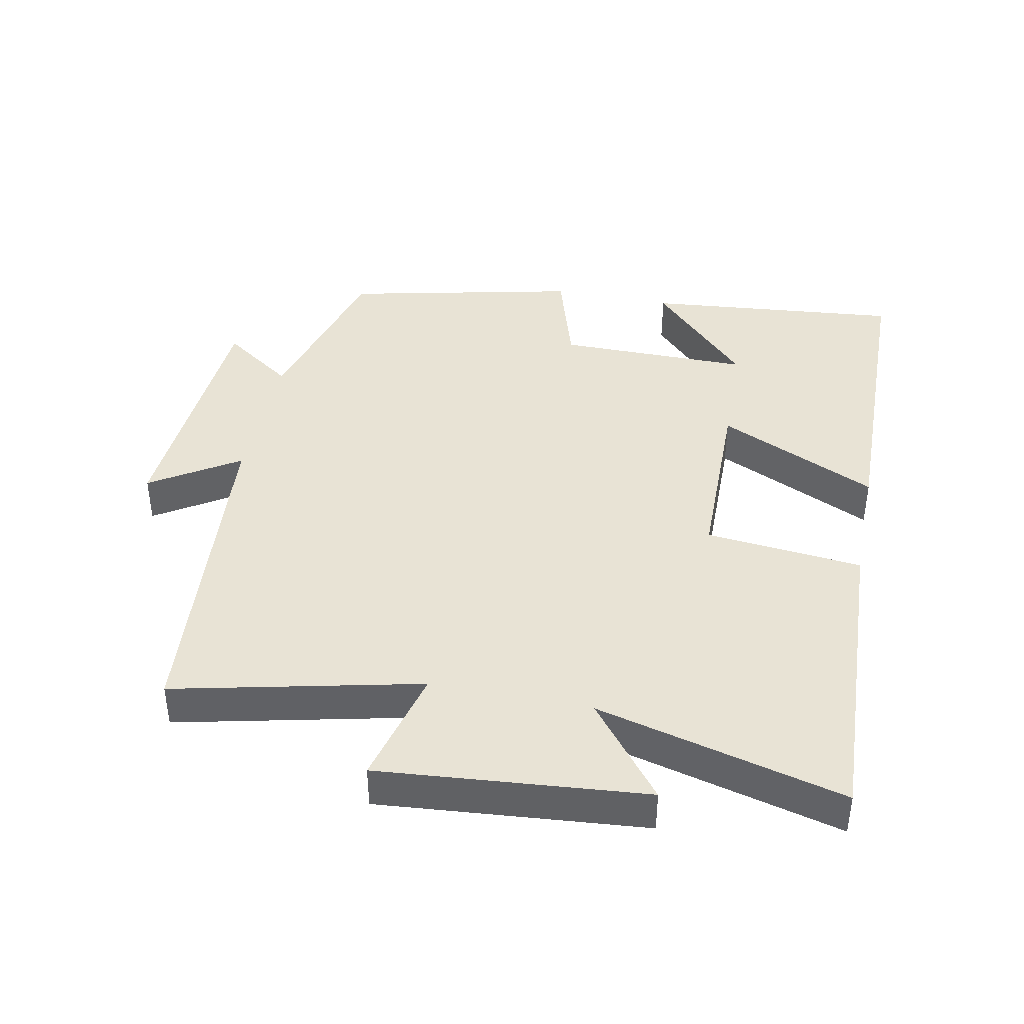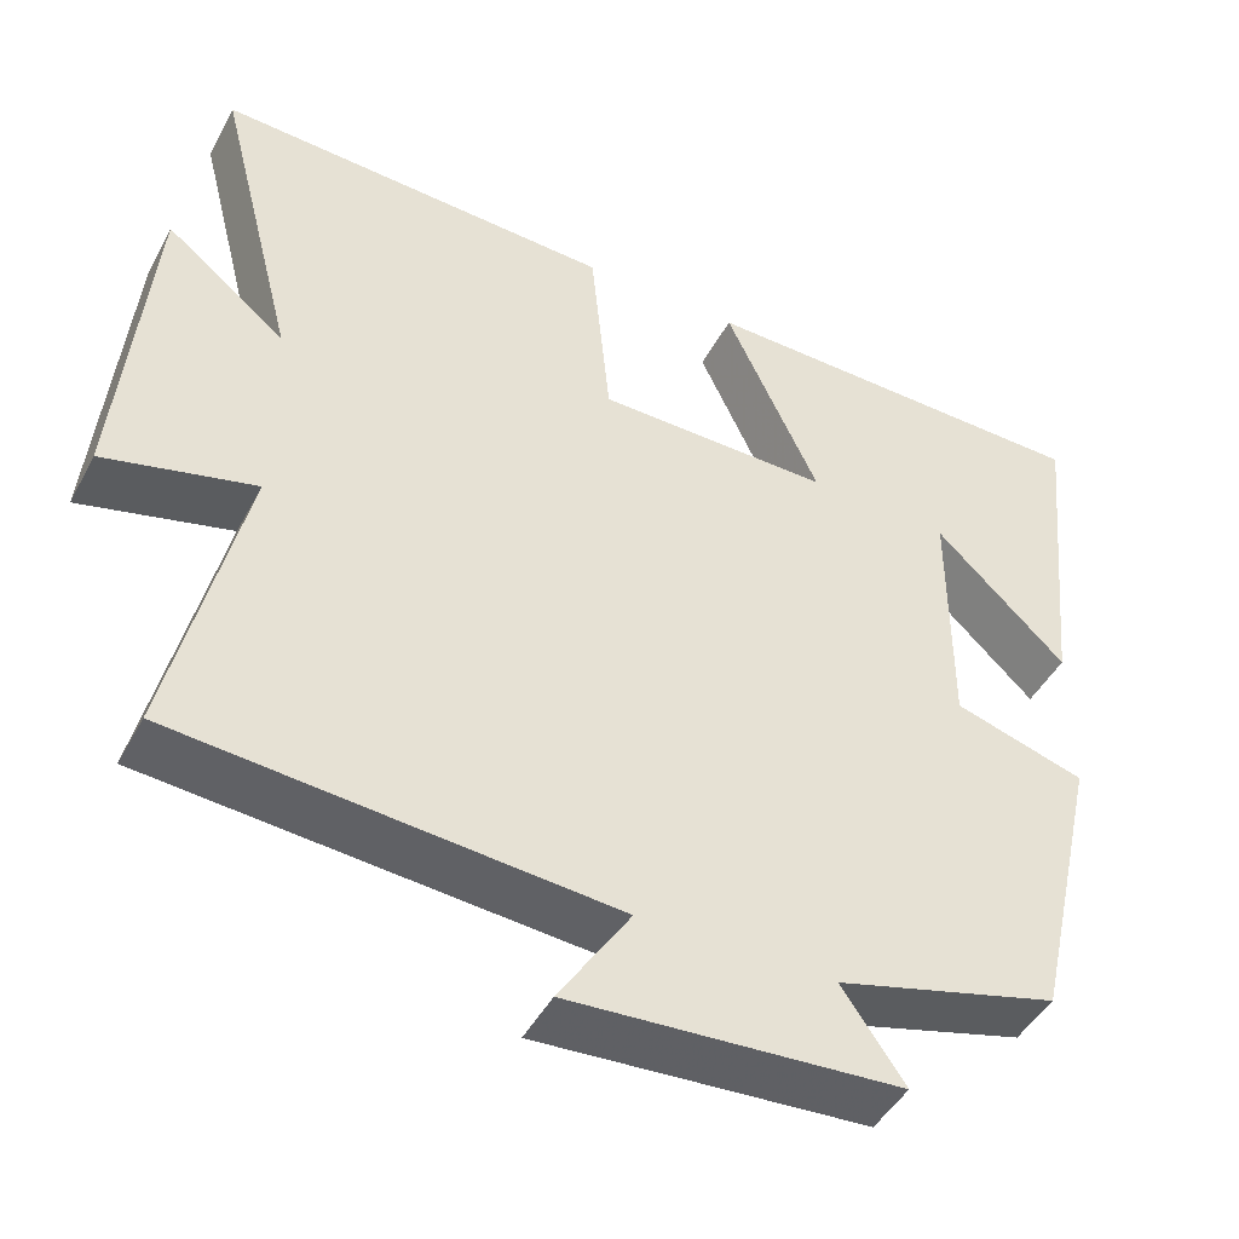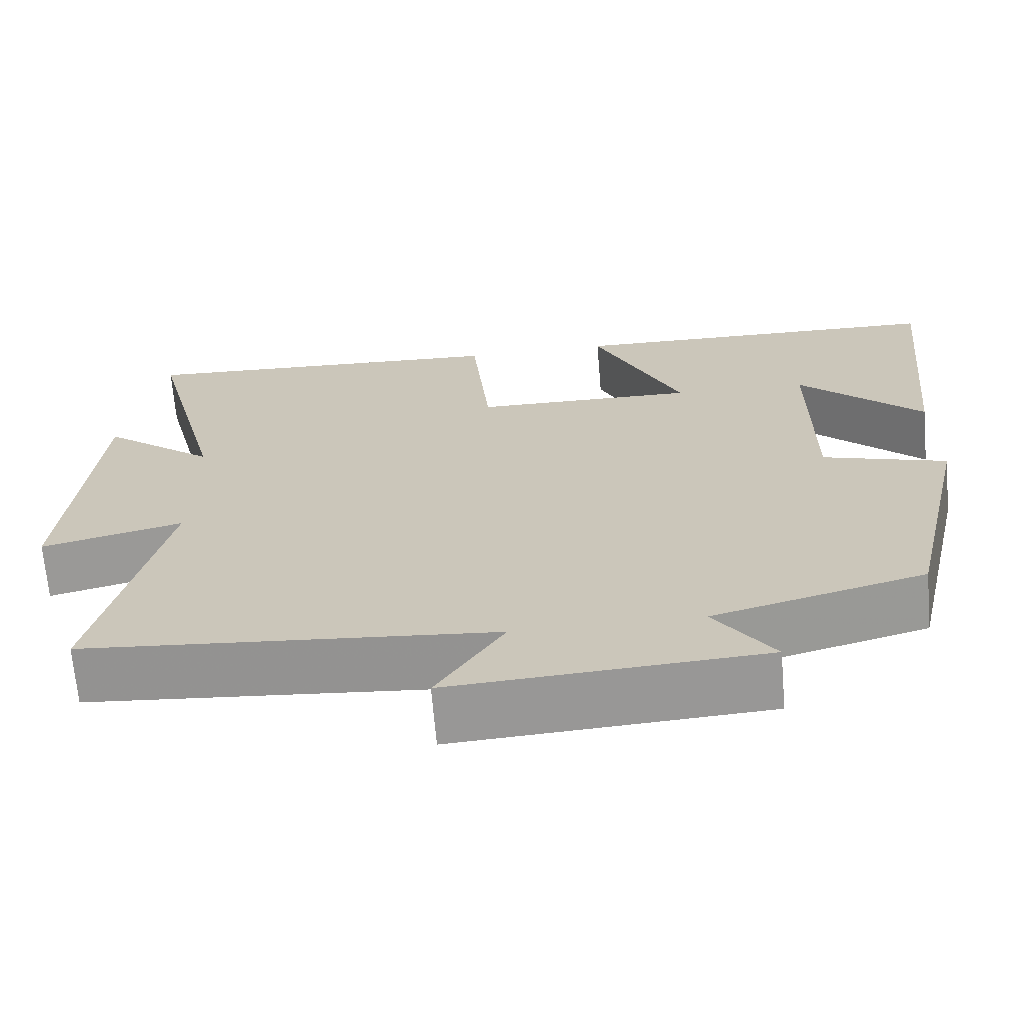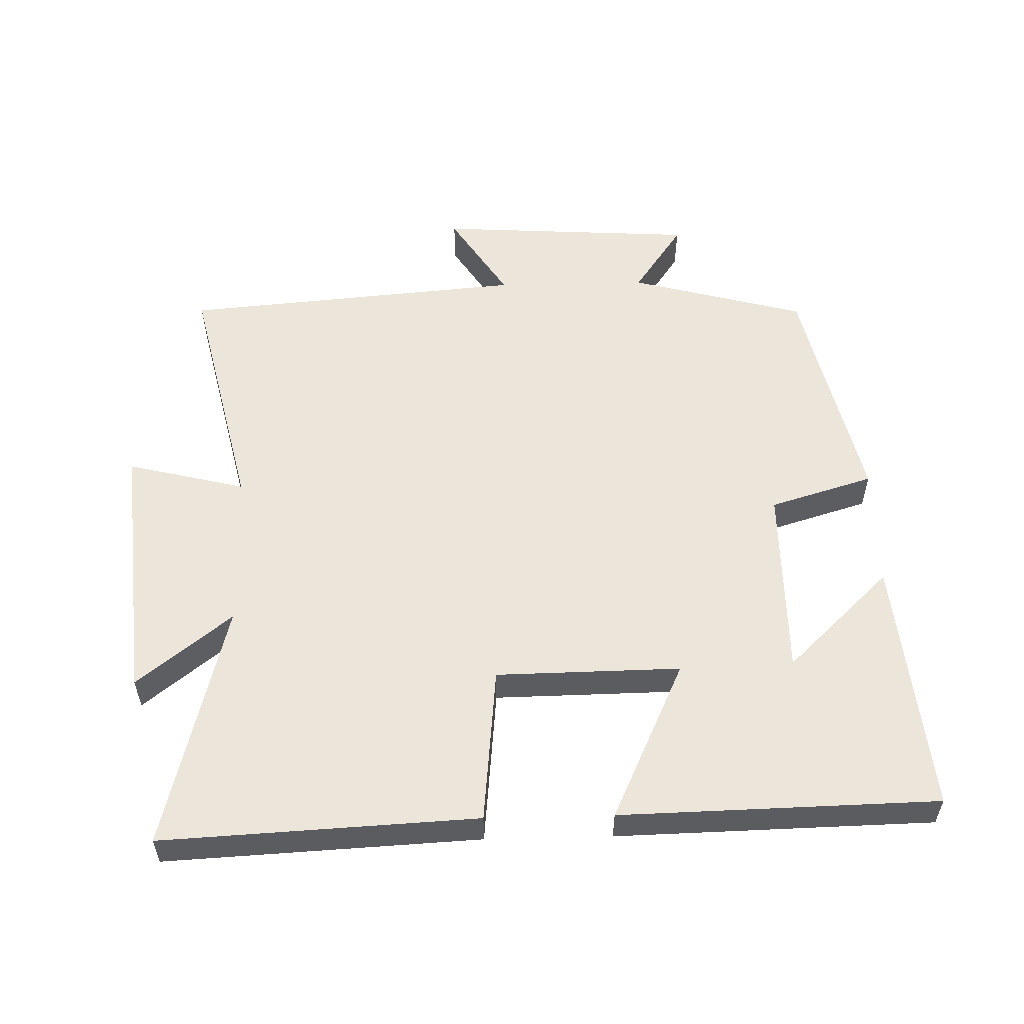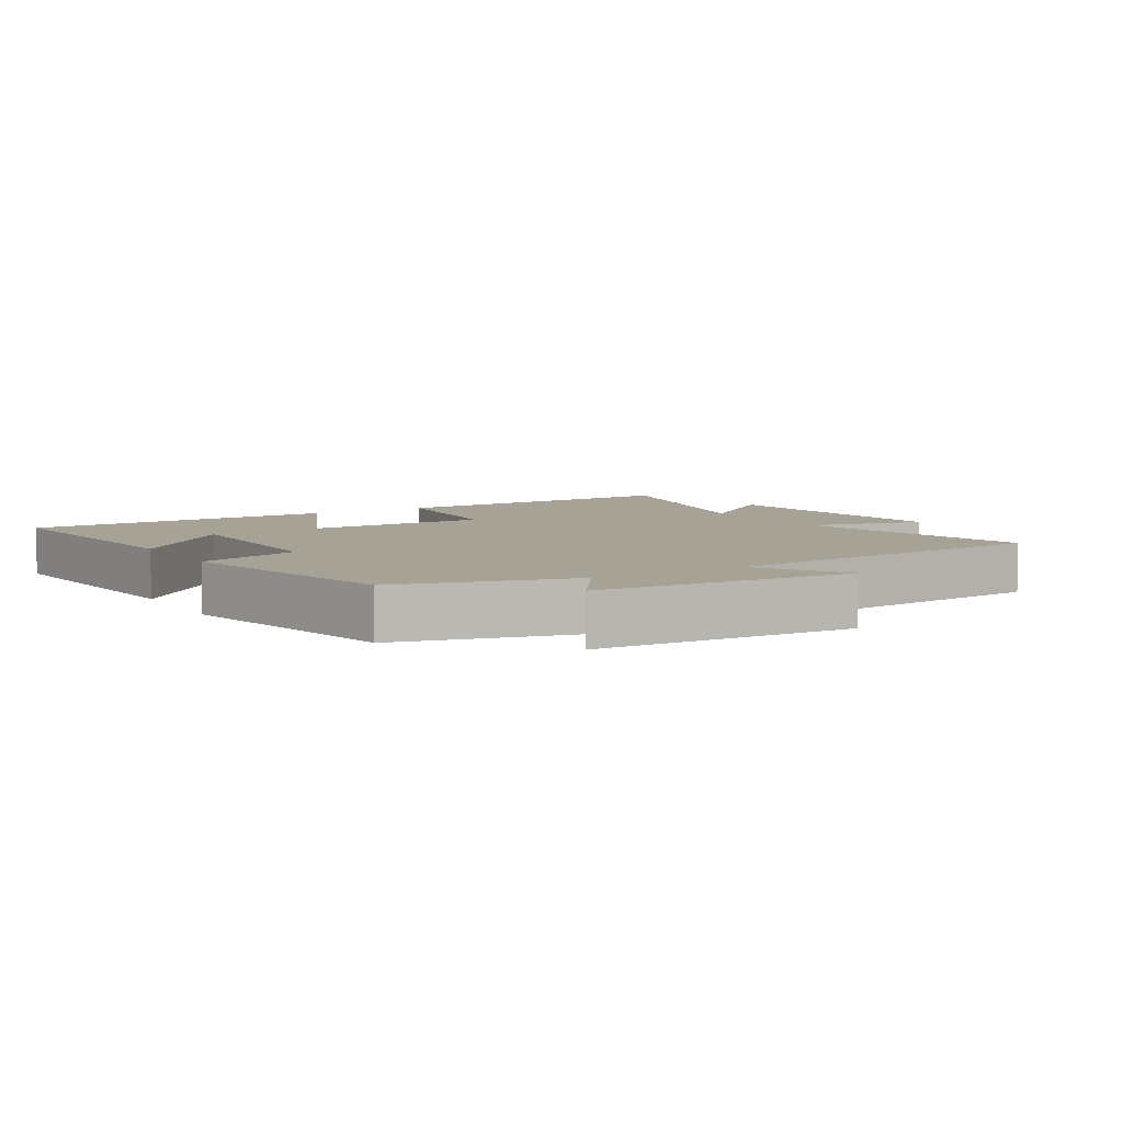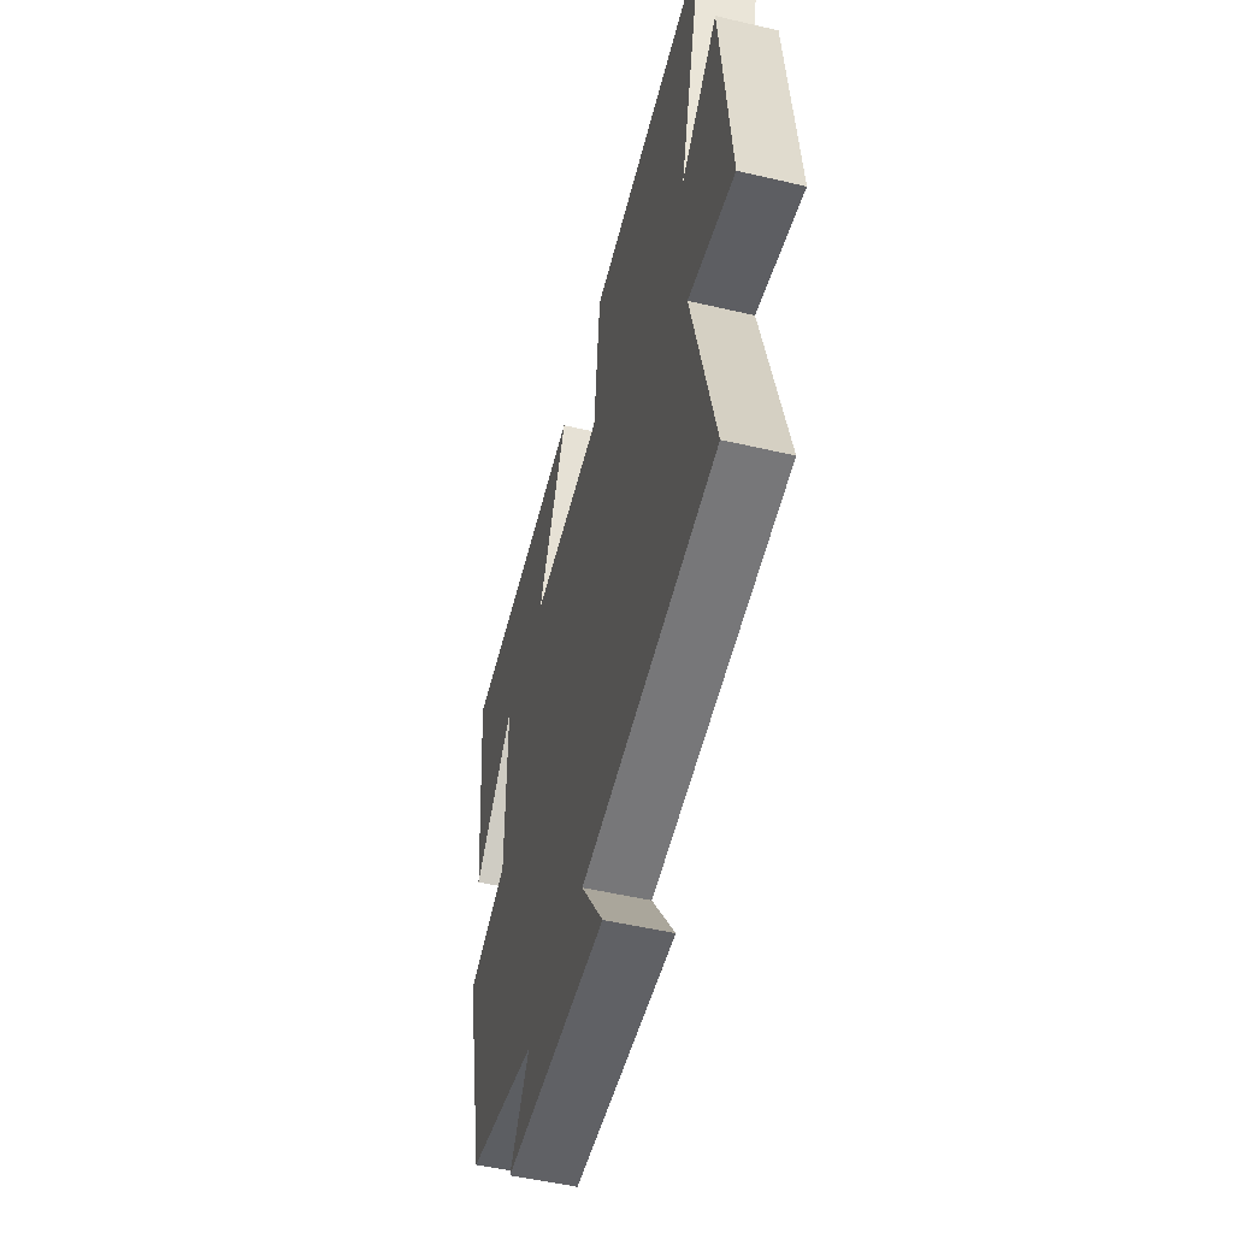
<metadata>
{"format":"obj","ext":"obj","renderer":"f3d","projection":"perspective","resolution":1024,"background":"white","views":[{"elev":41.1,"azim":-78.5,"up":"+Y"},{"elev":-45.7,"azim":-26.9,"up":"+Z"},{"elev":-67.7,"azim":4.8,"up":"+Z"},{"elev":55.6,"azim":-1.4,"up":"+Y"},{"elev":6.3,"azim":148.8,"up":"+Y"},{"elev":-52.3,"azim":-104.1,"up":"+Z"}]}
</metadata>
<code>
v -0.585 0.07 -0.456
v -0.5 0.07 -0.089
v -0.677 0.07 -0.133
v -0.641 0.07 0.265
v -0.5 0.07 0.153
v -0.594 0.07 0.524
v -0.124 0.07 0.5
v -0.101 0.07 0.265
v 0.175 0.07 0.261
v 0.064 0.07 0.5
v 0.538 0.07 0.489
v 0.5 0.07 0.106
v 0.345 0.07 0.255
v 0.345 0.07 -0.033
v 0.5 0.07 -0.08
v 0.421 0.07 -0.429
v 0.158 0.07 -0.5
v 0.232 0.07 -0.607
v -0.156 0.07 -0.631
v -0.072 0.07 -0.5
v -0.585 0 -0.456
v -0.5 0 -0.089
v -0.677 0 -0.133
v -0.641 0 0.265
v -0.5 0 0.153
v -0.594 0 0.524
v -0.124 0 0.5
v -0.101 0 0.265
v 0.175 0 0.261
v 0.064 0 0.5
v 0.538 0 0.489
v 0.5 0 0.106
v 0.345 0 0.255
v 0.345 0 -0.033
v 0.5 0 -0.08
v 0.421 0 -0.429
v 0.158 0 -0.5
v 0.232 0 -0.607
v -0.156 0 -0.631
v -0.072 0 -0.5
f 17 18 19 20
f 20 1 2
f 17 20 2
f 16 17 2
f 15 16 2
f 14 15 2
f 13 14 2
f 11 12 13
f 9 10 11 13
f 13 2 3
f 9 13 3
f 8 9 3
f 5 6 7 8
f 5 8 3
f 3 4 5
f 40 39 38 37
f 22 21 40
f 22 40 37
f 22 37 36
f 22 36 35
f 22 35 34
f 22 34 33
f 33 32 31
f 33 31 30 29
f 23 22 33
f 23 33 29
f 23 29 28
f 28 27 26 25
f 23 28 25
f 25 24 23
f 1 21 22 2
f 2 22 23 3
f 3 23 24 4
f 4 24 25 5
f 5 25 26 6
f 6 26 27 7
f 7 27 28 8
f 8 28 29 9
f 9 29 30 10
f 10 30 31 11
f 11 31 32 12
f 12 32 33 13
f 13 33 34 14
f 14 34 35 15
f 15 35 36 16
f 16 36 37 17
f 17 37 38 18
f 18 38 39 19
f 19 39 40 20
f 20 40 21 1

</code>
